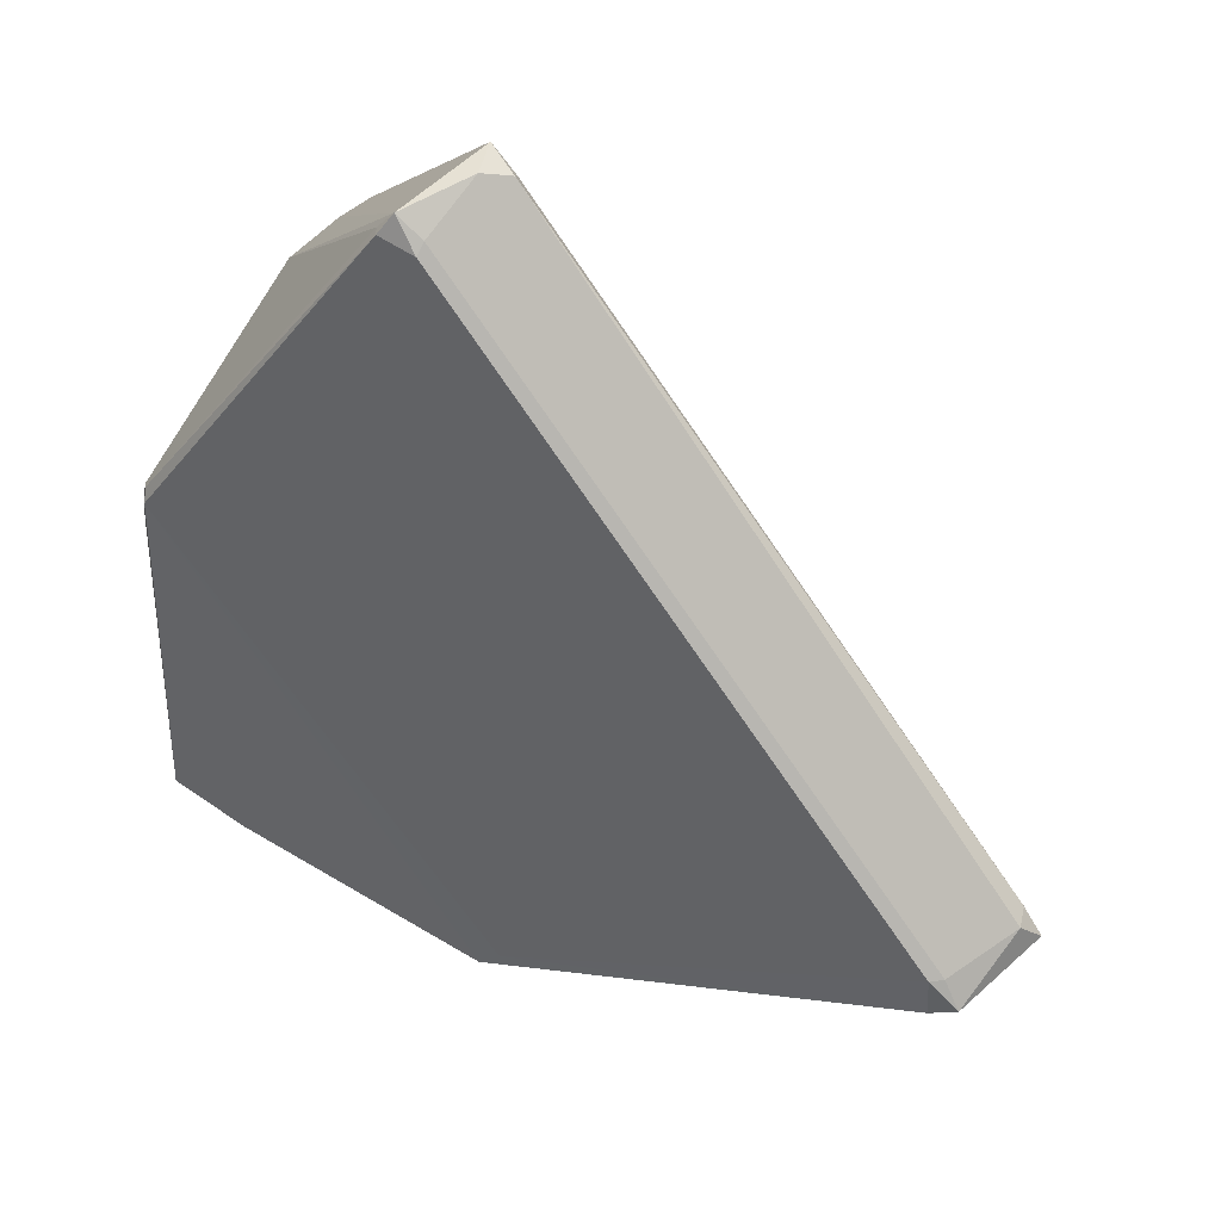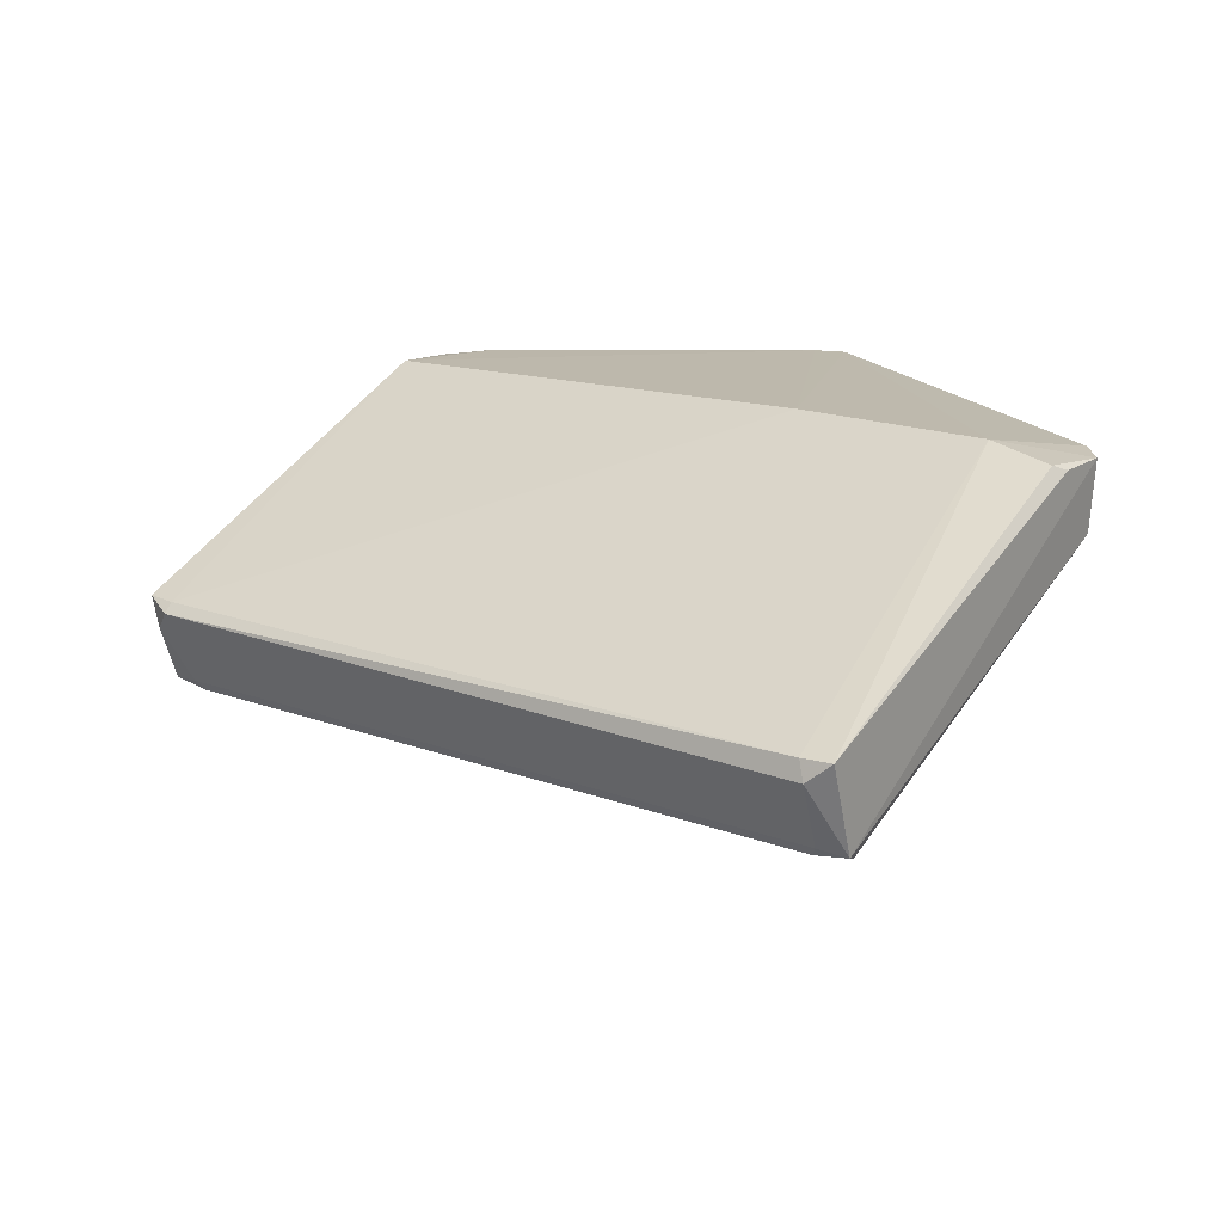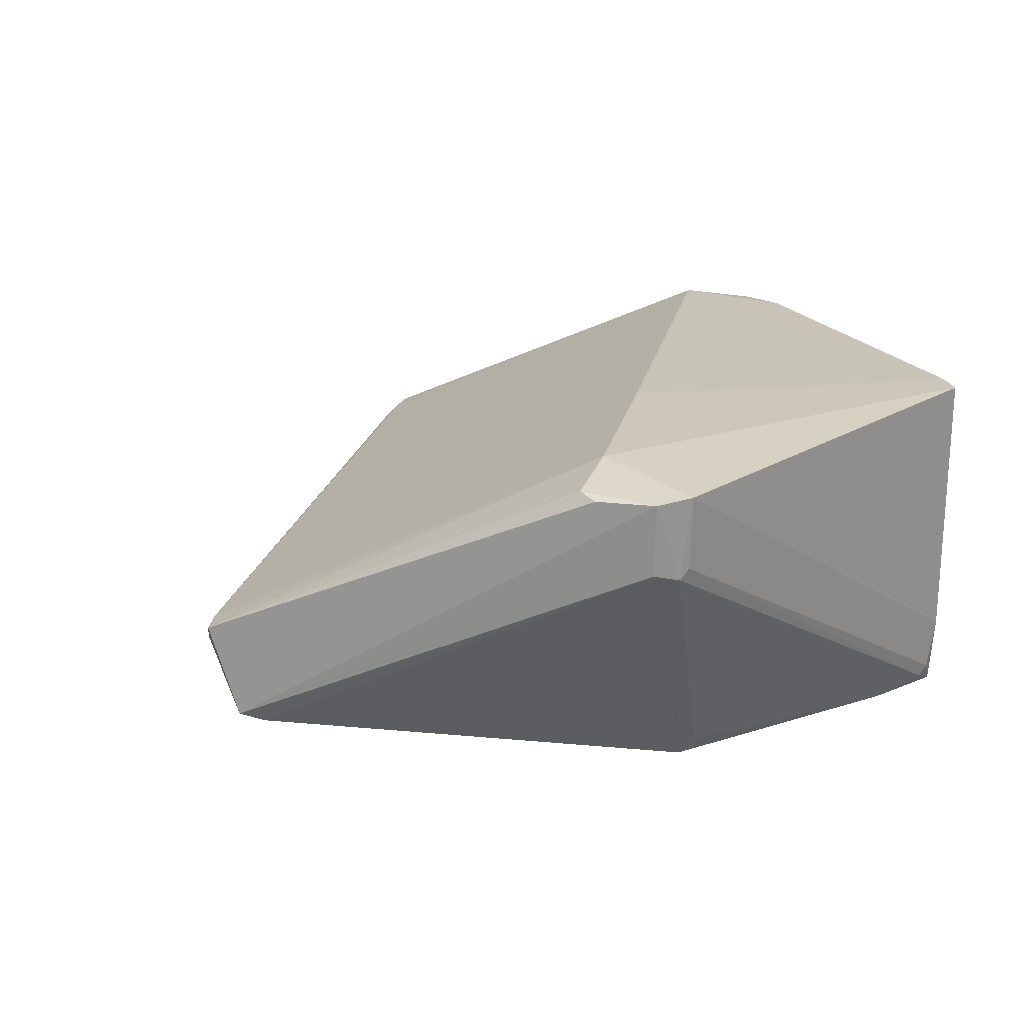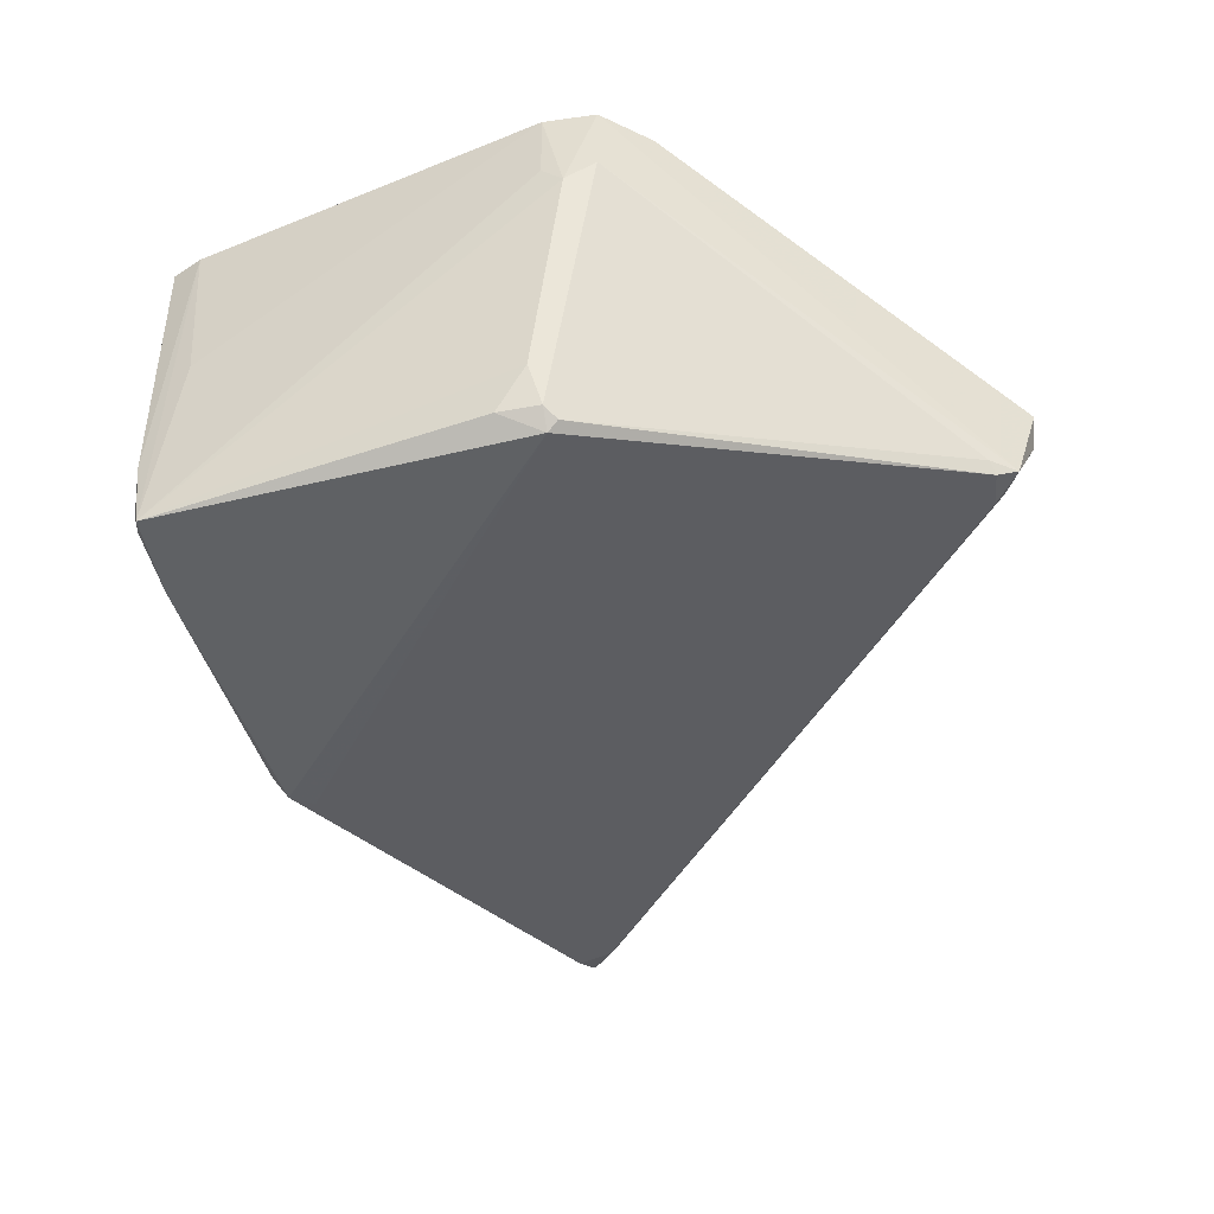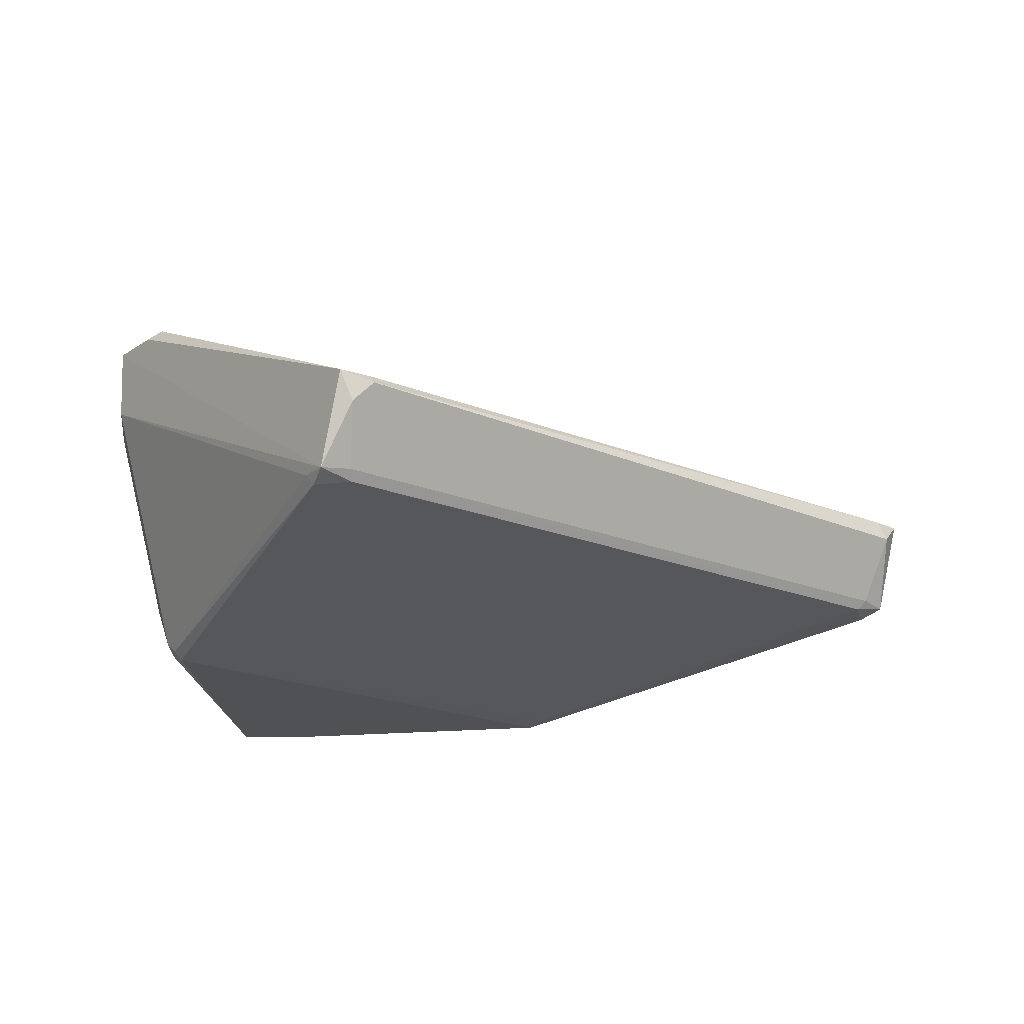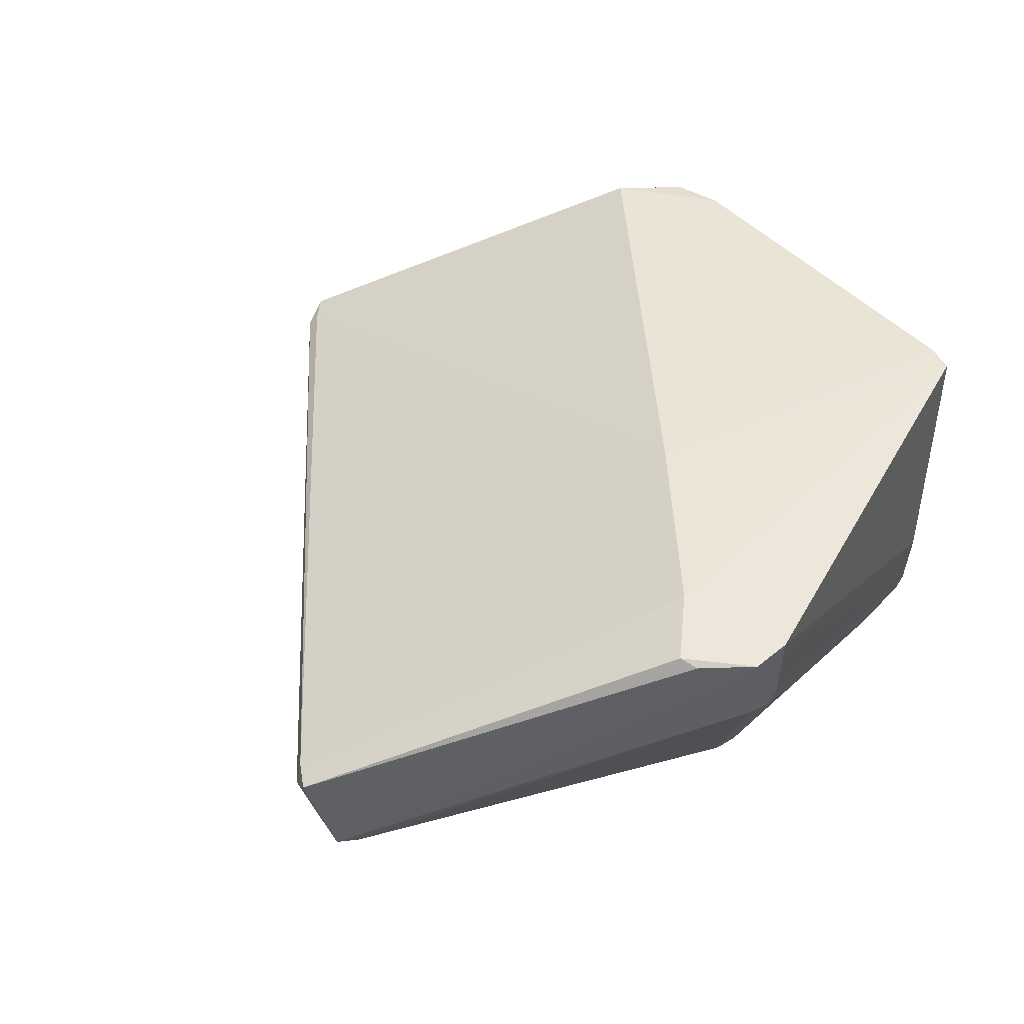
<metadata>
{"format":"obj","ext":"obj","renderer":"f3d","projection":"perspective","resolution":1024,"background":"white","views":[{"elev":45.1,"azim":36.6,"up":"+Z"},{"elev":17.4,"azim":81.5,"up":"+Y"},{"elev":20.4,"azim":147.0,"up":"+Y"},{"elev":-46.7,"azim":-73.5,"up":"+Y"},{"elev":-18.9,"azim":6.7,"up":"+Y"},{"elev":44.4,"azim":132.7,"up":"+Y"}]}
</metadata>
<code>
o convex_0
v 2699 -2233 812
v 2720 -2219 714.9
v 2720 -2211 714.4
v 2668 -2211 731.7
v 2669 -2250 729.5
v 2758 -2240 748.2
v 2662 -2211 777
v 2670 -2250 769.9
v 2760 -2230 750.5
v 2709 -2250 729
v 2707 -2209 742.7
v 2694 -2241 808.2
v 2698 -2230 812.7
v 2669 -2210 782.2
v 2730 -2210 721.3
v 2662 -2221 773.5
v 2669 -2211 728.3
v 2724 -2219 715.2
v 2755 -2241 751
v 2668 -2248 770
v 2723 -2209 726.1
v 2662 -2219 776.9
v 2759 -2232 753
v 2669 -2242 728.4
v 2696 -2240 810.4
v 2662 -2211 771.3
v 2701 -2230 810.5
v 2678 -2250 728.5
v 2724 -2211 714.7
v 2755 -2241 747.1
v 2758 -2230 753.2
v 2668 -2248 765.5
v 2721 -2220 714.9
v 2701 -2231 811.3
v 2708 -2248 727.5
v 2698 -2240 808.4
v 2668 -2230 732.9
v 2671 -2249 728.4
v 2693 -2240 807.8
v 2698 -2241 807.4
v 2712 -2250 731.1
v 2756 -2240 751
v 2667 -2243 768.9
v 2662 -2219 771.2
v 2729 -2211 719.3
v 2667 -2211 781.6
v 2670 -2248 728.4
v 2669 -2249 771.1
f 39 22 48
f 8 5 10
f 11 4 14
f 4 11 17
f 9 15 21
f 3 17 21
f 17 11 21
f 7 16 22
f 6 9 23
f 5 4 24
f 4 17 24
f 17 3 24
f 1 13 25
f 7 22 25
f 14 4 26
f 7 14 26
f 16 7 26
f 11 14 27
f 14 13 27
f 10 5 28
f 9 6 29
f 6 18 29
f 3 21 29
f 21 15 29
f 18 6 30
f 10 18 30
f 6 19 30
f 9 21 31
f 21 11 31
f 23 9 31
f 11 27 31
f 5 8 32
f 8 20 32
f 2 3 33
f 18 10 33
f 3 29 33
f 29 18 33
f 13 1 34
f 27 13 34
f 23 31 34
f 31 27 34
f 10 28 35
f 33 10 35
f 28 33 35
f 1 25 36
f 4 5 37
f 26 4 37
f 28 5 38
f 2 33 38
f 33 28 38
f 12 25 39
f 25 22 39
f 25 12 40
f 19 36 40
f 36 25 40
f 8 10 41
f 12 8 41
f 10 30 41
f 30 19 41
f 40 12 41
f 19 40 41
f 19 6 42
f 6 23 42
f 34 1 42
f 23 34 42
f 1 36 42
f 36 19 42
f 16 5 43
f 22 16 43
f 20 22 43
f 5 32 43
f 32 20 43
f 5 16 44
f 16 26 44
f 37 5 44
f 26 37 44
f 15 9 45
f 9 29 45
f 29 15 45
f 14 7 46
f 13 14 46
f 25 13 46
f 7 25 46
f 3 2 47
f 24 3 47
f 5 24 47
f 2 38 47
f 38 5 47
f 8 12 48
f 20 8 48
f 22 20 48
f 12 39 48

</code>
